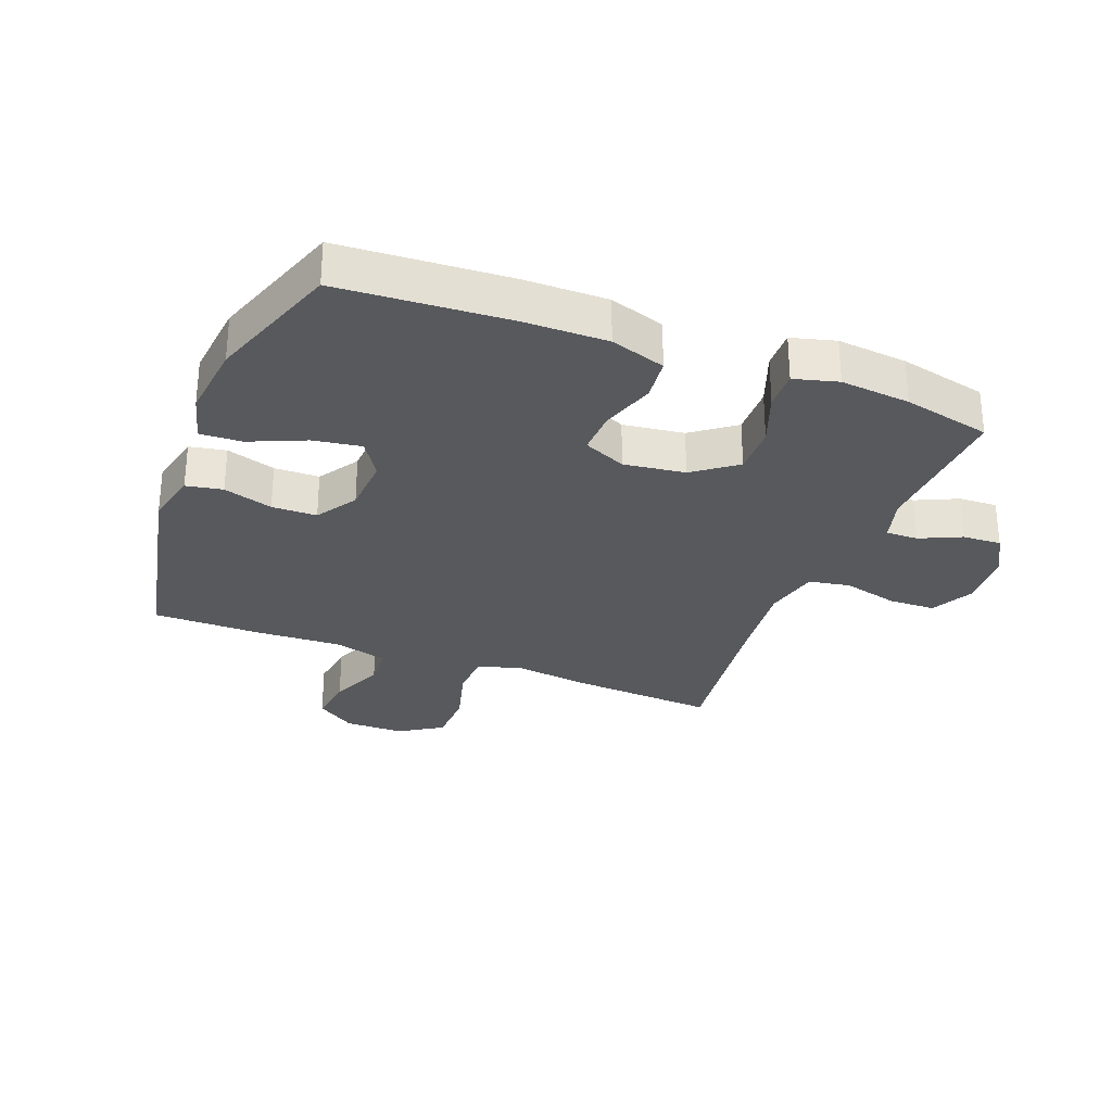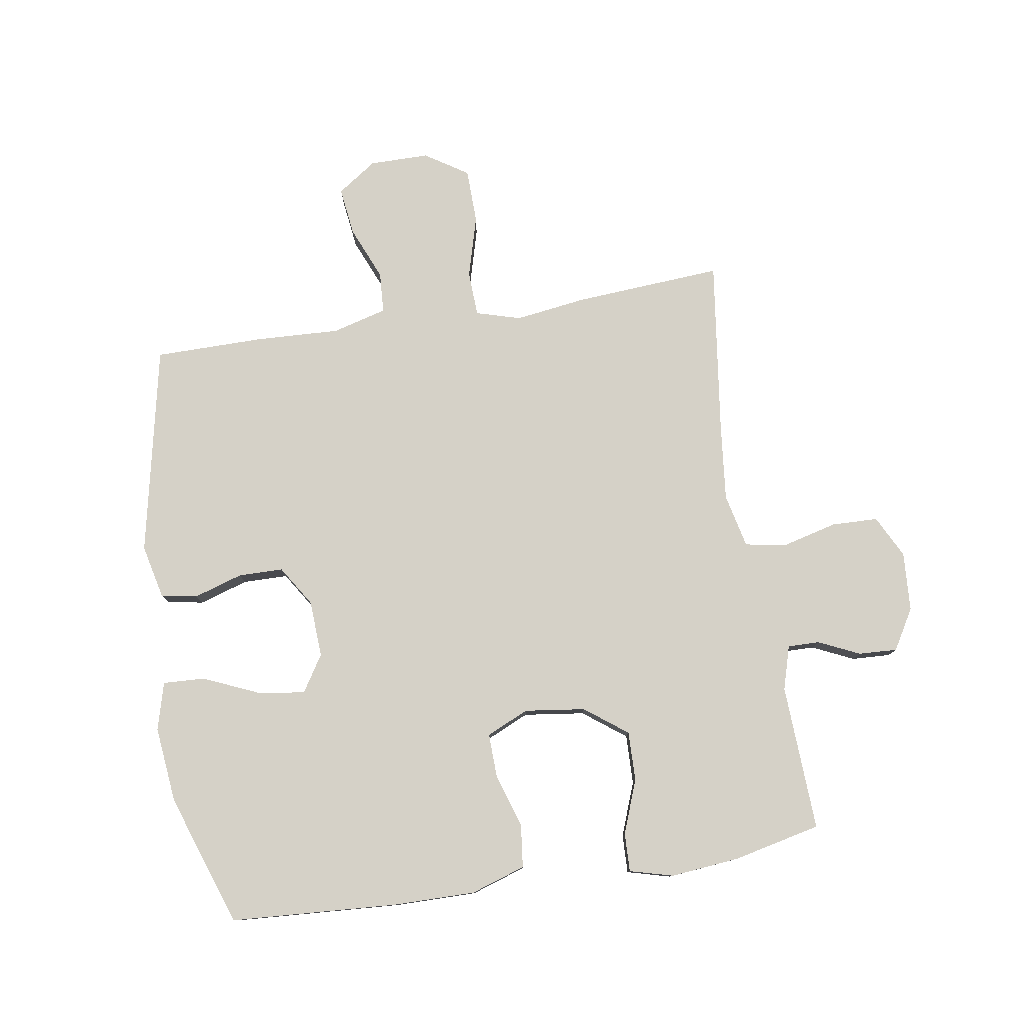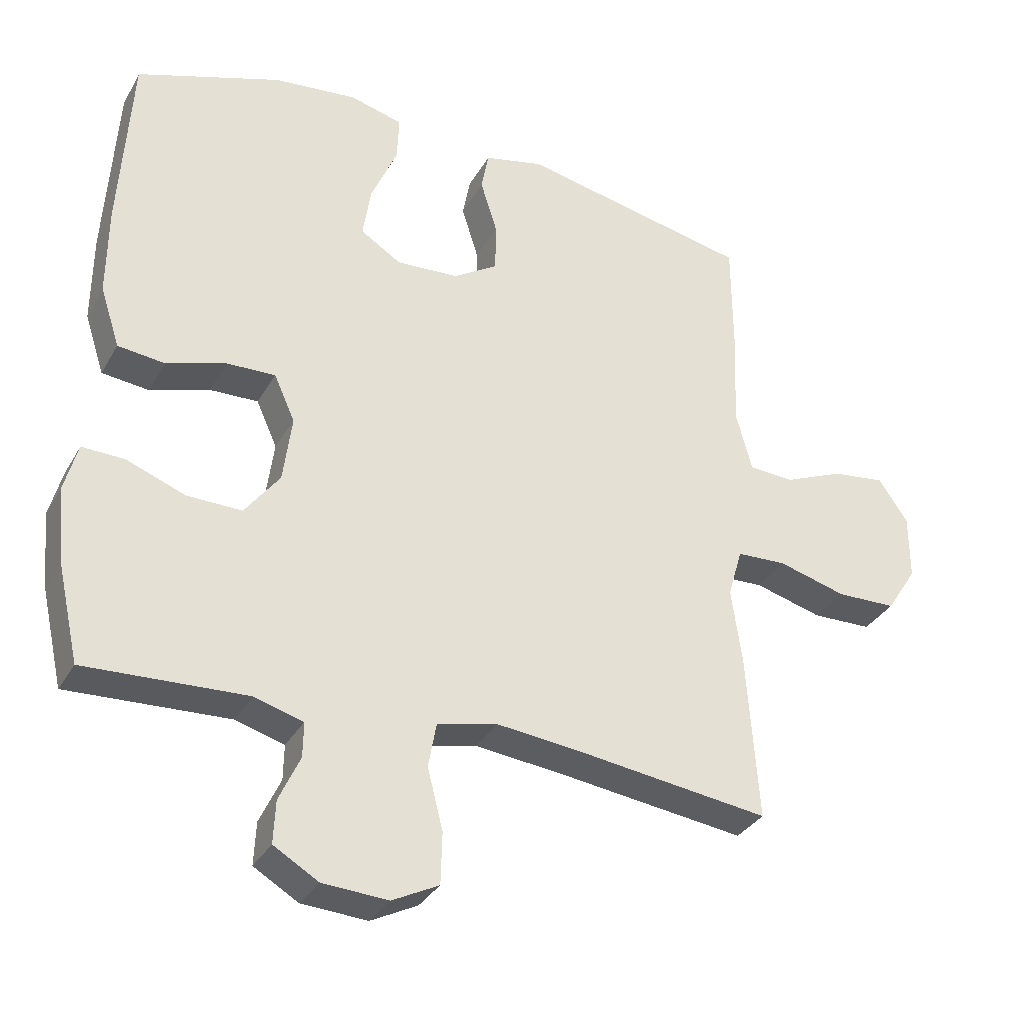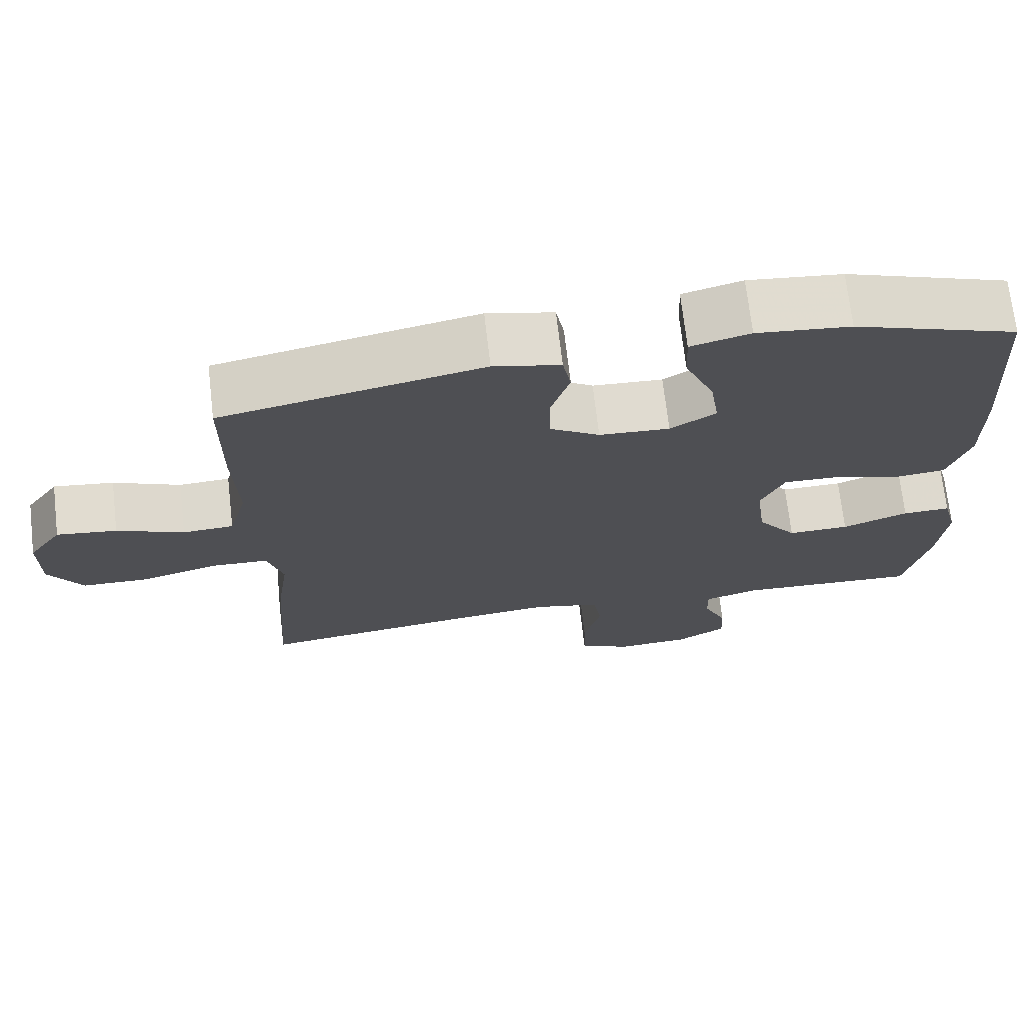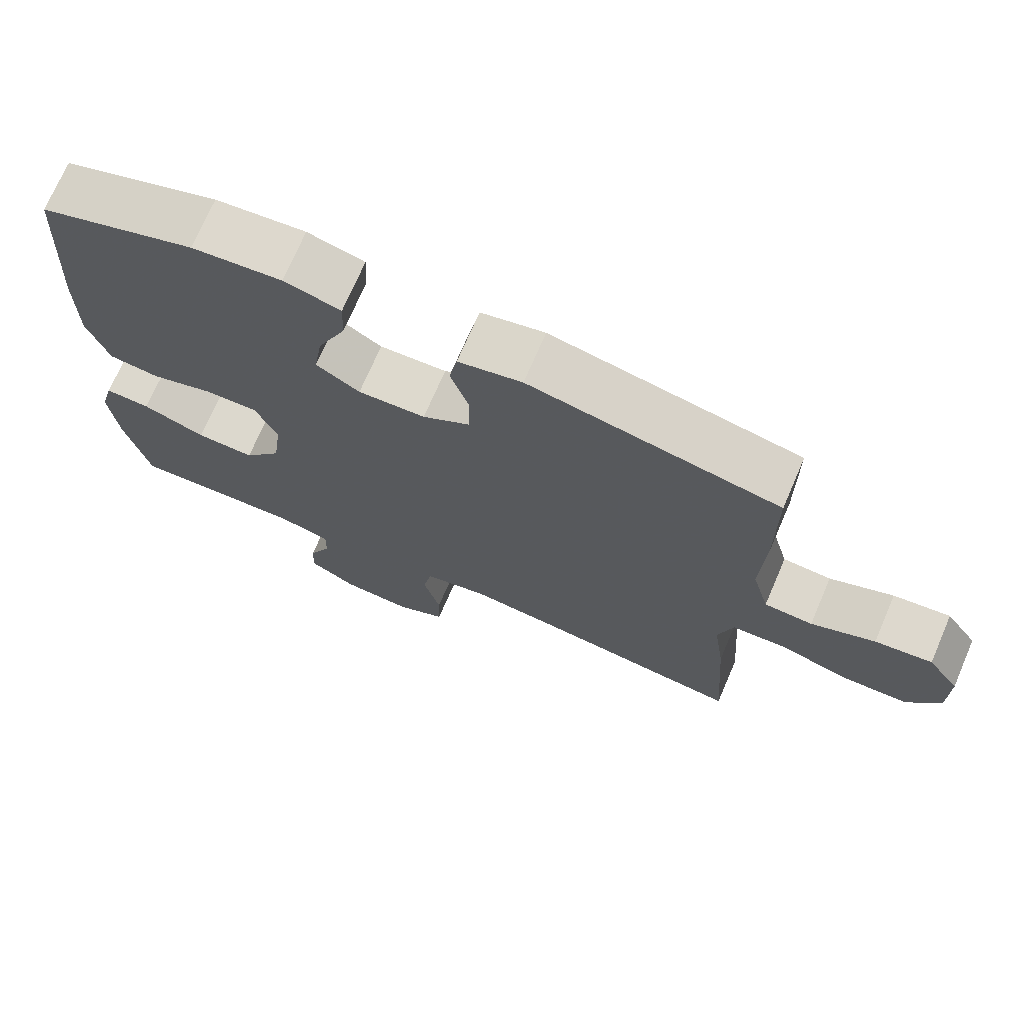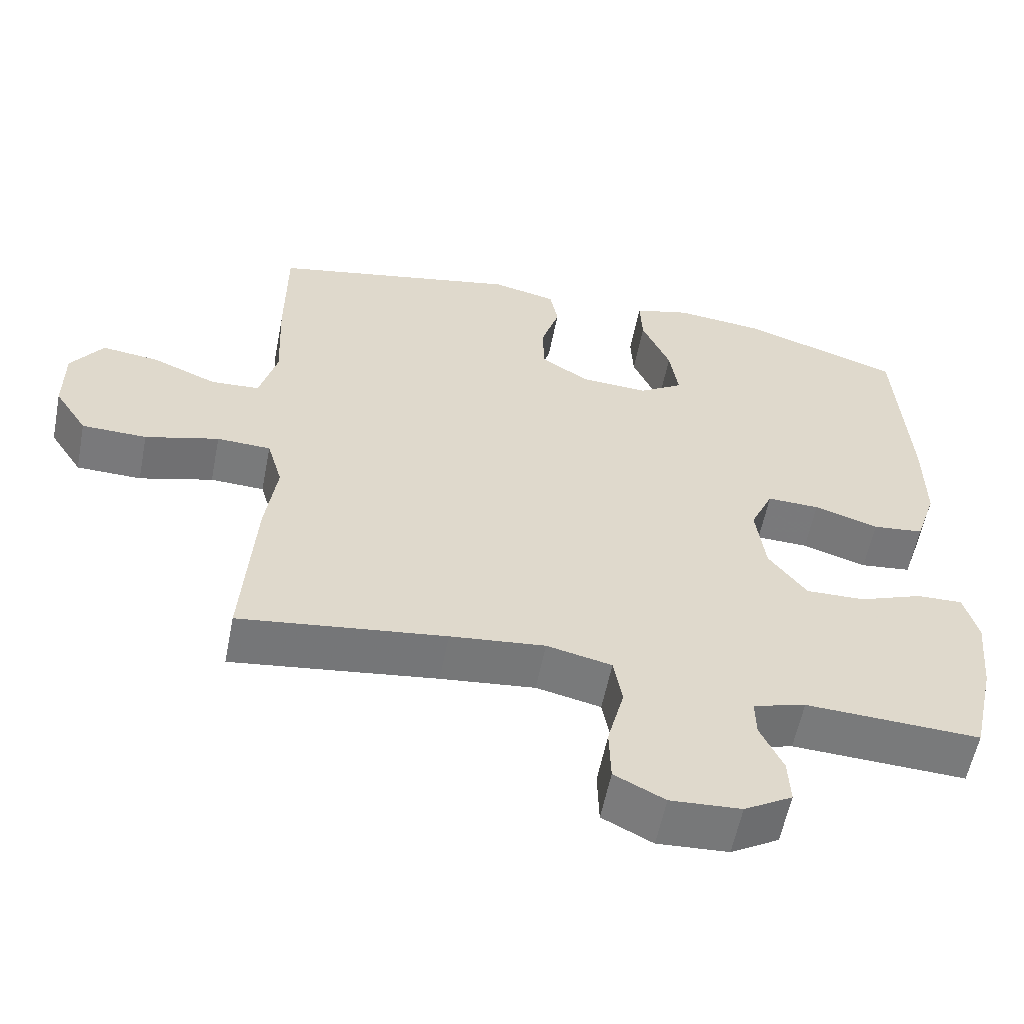
<metadata>
{"format":"obj","ext":"obj","renderer":"f3d","projection":"perspective","resolution":1024,"background":"white","views":[{"elev":-29.2,"azim":68.8,"up":"+Y"},{"elev":78.7,"azim":81.0,"up":"+Y"},{"elev":-33.0,"azim":154.5,"up":"+Z"},{"elev":70.9,"azim":-6.6,"up":"+Z"},{"elev":72.2,"azim":-156.7,"up":"+Z"},{"elev":-57.8,"azim":-11.1,"up":"+Z"}]}
</metadata>
<code>
v 0.5 0.07 0.5
v 0.517 0.07 0.228
v 0.518 0.07 0.093
v 0.489 0.07 0.004
v 0.419 0.07 -0.004
v 0.331 0.07 0.024
v 0.259 0.07 0.026
v 0.228 0.07 -0.043
v 0.241 0.07 -0.142
v 0.293 0.07 -0.211
v 0.374 0.07 -0.209
v 0.461 0.07 -0.176
v 0.524 0.07 -0.174
v 0.543 0.07 -0.245
v 0.532 0.07 -0.358
v 0.5 0.07 -0.5
v 0.261 0.07 -0.489
v 0.189 0.07 -0.51
v 0.19 0.07 -0.562
v 0.221 0.07 -0.629
v 0.224 0.07 -0.692
v 0.158 0.07 -0.731
v 0.061 0.07 -0.737
v -0.008 0.07 -0.702
v -0.01 0.07 -0.626
v 0.013 0.07 -0.536
v 0.001 0.07 -0.469
v -0.088 0.07 -0.449
v -0.218 0.07 -0.463
v -0.5 0.07 -0.5
v -0.483 0.07 -0.256
v -0.467 0.07 -0.142
v -0.488 0.07 -0.069
v -0.562 0.07 -0.066
v -0.663 0.07 -0.094
v -0.752 0.07 -0.092
v -0.797 0.07 -0.022
v -0.797 0.07 0.075
v -0.753 0.07 0.139
v -0.674 0.07 0.129
v -0.586 0.07 0.092
v -0.519 0.07 0.096
v -0.495 0.07 0.185
v -0.501 0.07 0.323
v -0.5 0.07 0.5
v -0.157 0.07 0.571
v -0.069 0.07 0.551
v -0.058 0.07 0.492
v -0.083 0.07 0.412
v -0.082 0.07 0.339
v -0.016 0.07 0.297
v 0.077 0.07 0.292
v 0.137 0.07 0.33
v 0.125 0.07 0.408
v 0.086 0.07 0.498
v 0.083 0.07 0.566
v 0.161 0.07 0.587
v 0.285 0.07 0.574
v 0.5 0 0.5
v 0.517 0 0.228
v 0.518 0 0.093
v 0.489 0 0.004
v 0.419 0 -0.004
v 0.331 0 0.024
v 0.259 0 0.026
v 0.228 0 -0.043
v 0.241 0 -0.142
v 0.293 0 -0.211
v 0.374 0 -0.209
v 0.461 0 -0.176
v 0.524 0 -0.174
v 0.543 0 -0.245
v 0.532 0 -0.358
v 0.5 0 -0.5
v 0.261 0 -0.489
v 0.189 0 -0.51
v 0.19 0 -0.562
v 0.221 0 -0.629
v 0.224 0 -0.692
v 0.158 0 -0.731
v 0.061 0 -0.737
v -0.008 0 -0.702
v -0.01 0 -0.626
v 0.013 0 -0.536
v 0.001 0 -0.469
v -0.088 0 -0.449
v -0.218 0 -0.463
v -0.5 0 -0.5
v -0.483 0 -0.256
v -0.467 0 -0.142
v -0.488 0 -0.069
v -0.562 0 -0.066
v -0.663 0 -0.094
v -0.752 0 -0.092
v -0.797 0 -0.022
v -0.797 0 0.075
v -0.753 0 0.139
v -0.674 0 0.129
v -0.586 0 0.092
v -0.519 0 0.096
v -0.495 0 0.185
v -0.501 0 0.323
v -0.5 0 0.5
v -0.157 0 0.571
v -0.069 0 0.551
v -0.058 0 0.492
v -0.083 0 0.412
v -0.082 0 0.339
v -0.016 0 0.297
v 0.077 0 0.292
v 0.137 0 0.33
v 0.125 0 0.408
v 0.086 0 0.498
v 0.083 0 0.566
v 0.161 0 0.587
v 0.285 0 0.574
f 54 55 56 57
f 53 54 57 58
f 46 47 48 49
f 46 49 50
f 43 44 45 46
f 42 43 46 50
f 38 39 40 41
f 38 41 42
f 37 38 42
f 34 35 36 37
f 33 34 37 42
f 32 33 42 50
f 29 30 31 32
f 28 29 32 50
f 23 24 25 26
f 23 26 27
f 22 23 27
f 19 20 21 22
f 18 19 22 27
f 17 18 27 28
f 11 12 13 14
f 10 11 14 15
f 3 4 5 6
f 3 6 7
f 2 3 7
f 53 58 1 2
f 52 53 2 7
f 51 52 7 8
f 50 51 8 9
f 28 50 9
f 17 28 9 10
f 10 15 16 17
f 115 114 113 112
f 116 115 112 111
f 107 106 105 104
f 108 107 104
f 104 103 102 101
f 108 104 101 100
f 99 98 97 96
f 100 99 96
f 100 96 95
f 95 94 93 92
f 100 95 92 91
f 108 100 91 90
f 90 89 88 87
f 108 90 87 86
f 84 83 82 81
f 85 84 81
f 85 81 80
f 80 79 78 77
f 85 80 77 76
f 86 85 76 75
f 72 71 70 69
f 73 72 69 68
f 64 63 62 61
f 65 64 61
f 65 61 60
f 60 59 116 111
f 65 60 111 110
f 66 65 110 109
f 67 66 109 108
f 67 108 86
f 68 67 86 75
f 75 74 73 68
f 1 59 60 2
f 2 60 61 3
f 3 61 62 4
f 4 62 63 5
f 5 63 64 6
f 6 64 65 7
f 7 65 66 8
f 8 66 67 9
f 9 67 68 10
f 10 68 69 11
f 11 69 70 12
f 12 70 71 13
f 13 71 72 14
f 14 72 73 15
f 15 73 74 16
f 16 74 75 17
f 17 75 76 18
f 18 76 77 19
f 19 77 78 20
f 20 78 79 21
f 21 79 80 22
f 22 80 81 23
f 23 81 82 24
f 24 82 83 25
f 25 83 84 26
f 26 84 85 27
f 27 85 86 28
f 28 86 87 29
f 29 87 88 30
f 30 88 89 31
f 31 89 90 32
f 32 90 91 33
f 33 91 92 34
f 34 92 93 35
f 35 93 94 36
f 36 94 95 37
f 37 95 96 38
f 38 96 97 39
f 39 97 98 40
f 40 98 99 41
f 41 99 100 42
f 42 100 101 43
f 43 101 102 44
f 44 102 103 45
f 45 103 104 46
f 46 104 105 47
f 47 105 106 48
f 48 106 107 49
f 49 107 108 50
f 50 108 109 51
f 51 109 110 52
f 52 110 111 53
f 53 111 112 54
f 54 112 113 55
f 55 113 114 56
f 56 114 115 57
f 57 115 116 58
f 58 116 59 1

</code>
